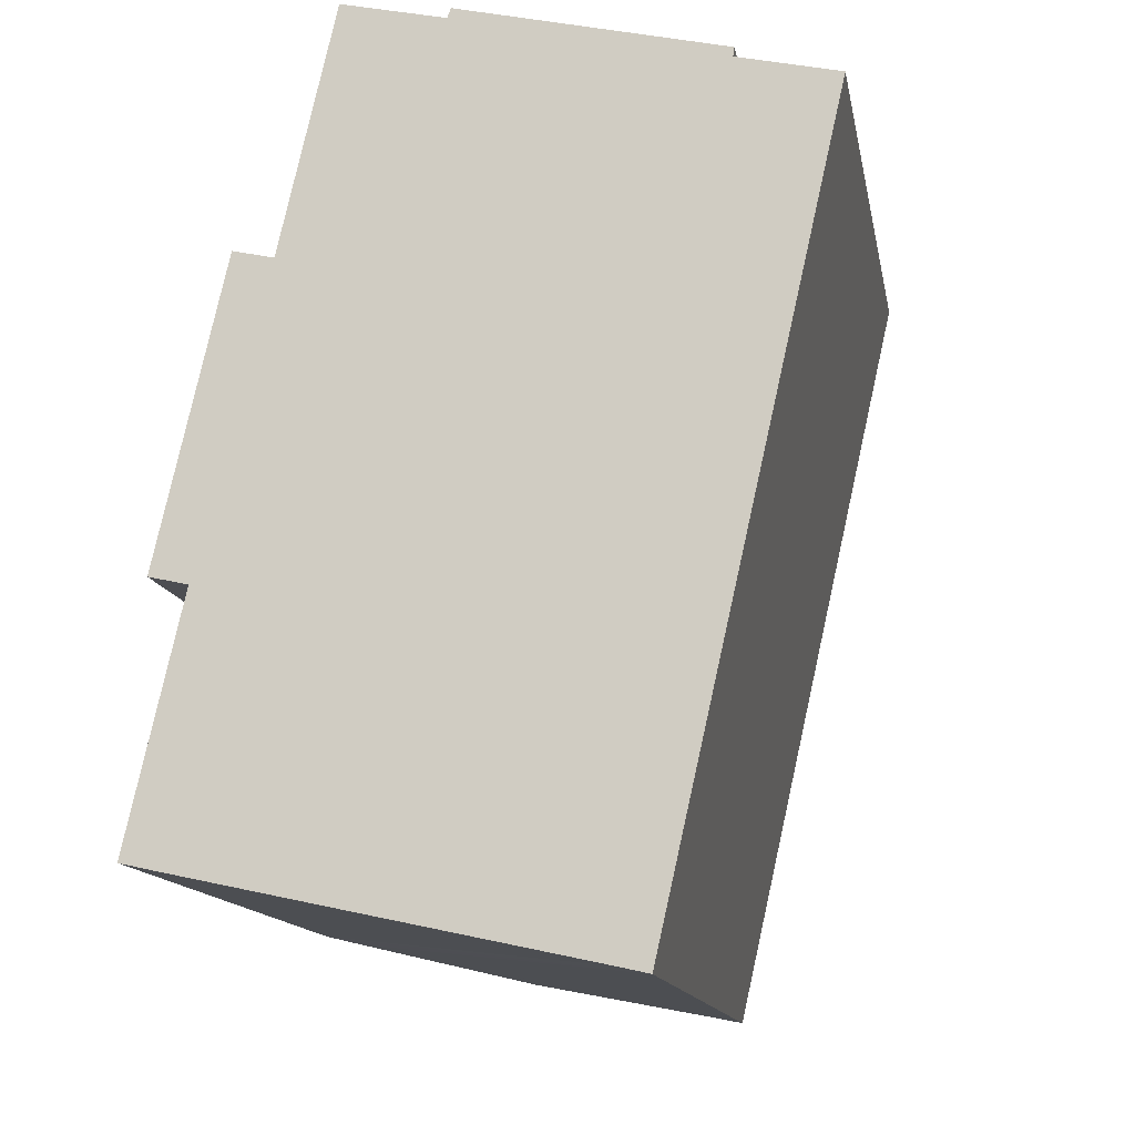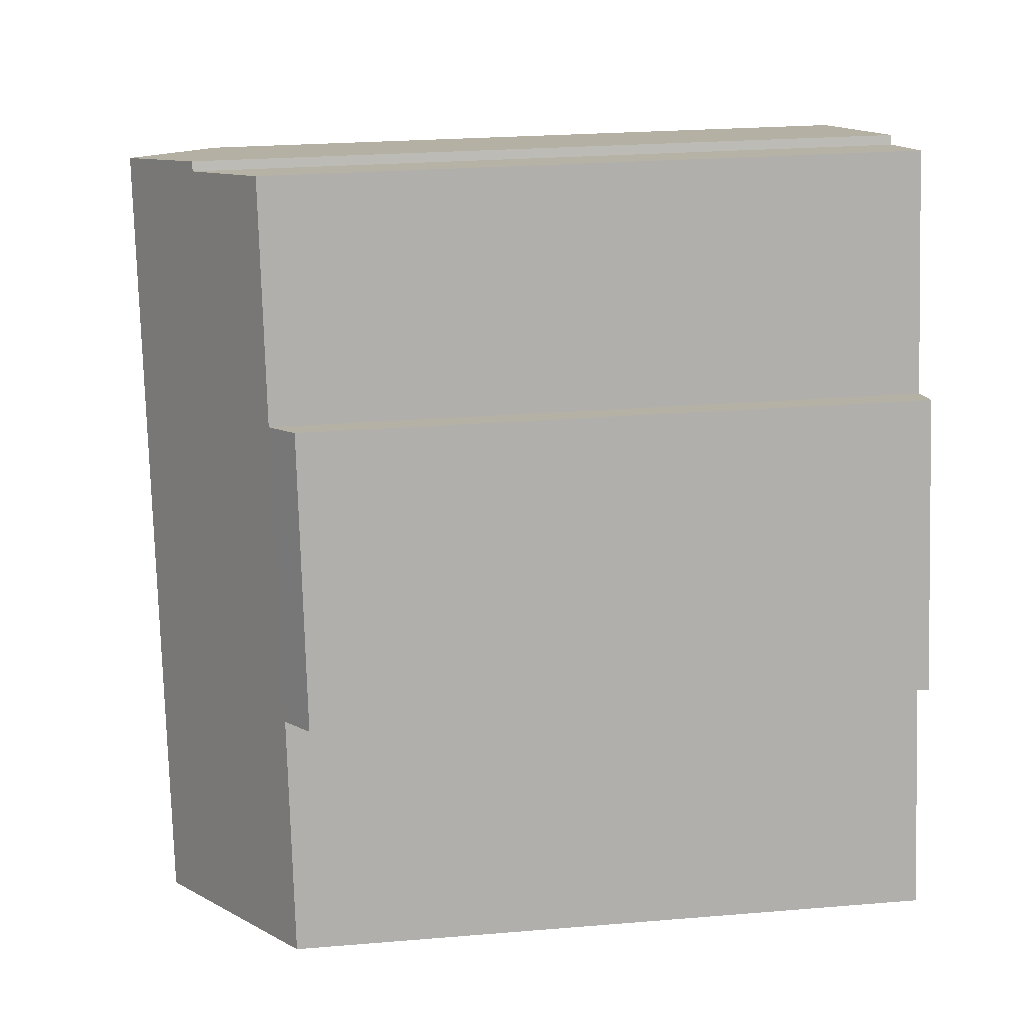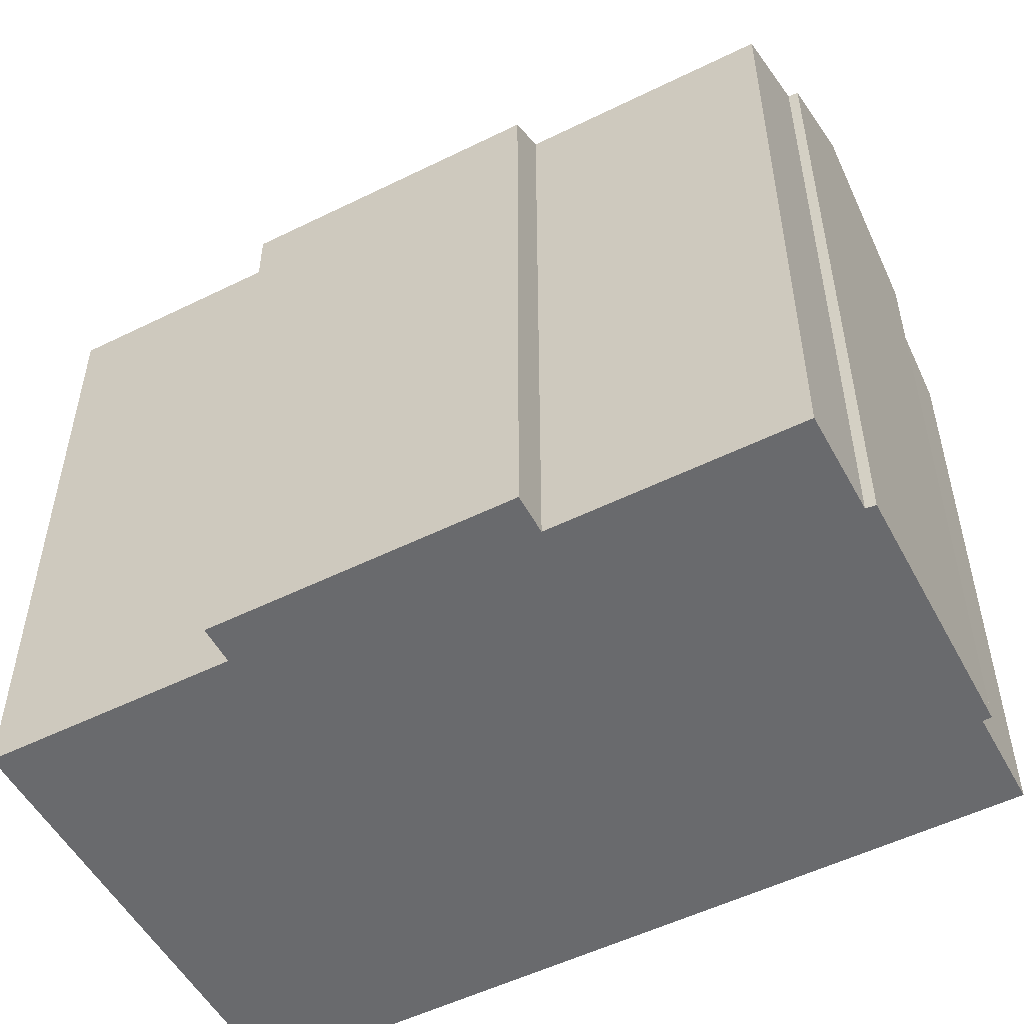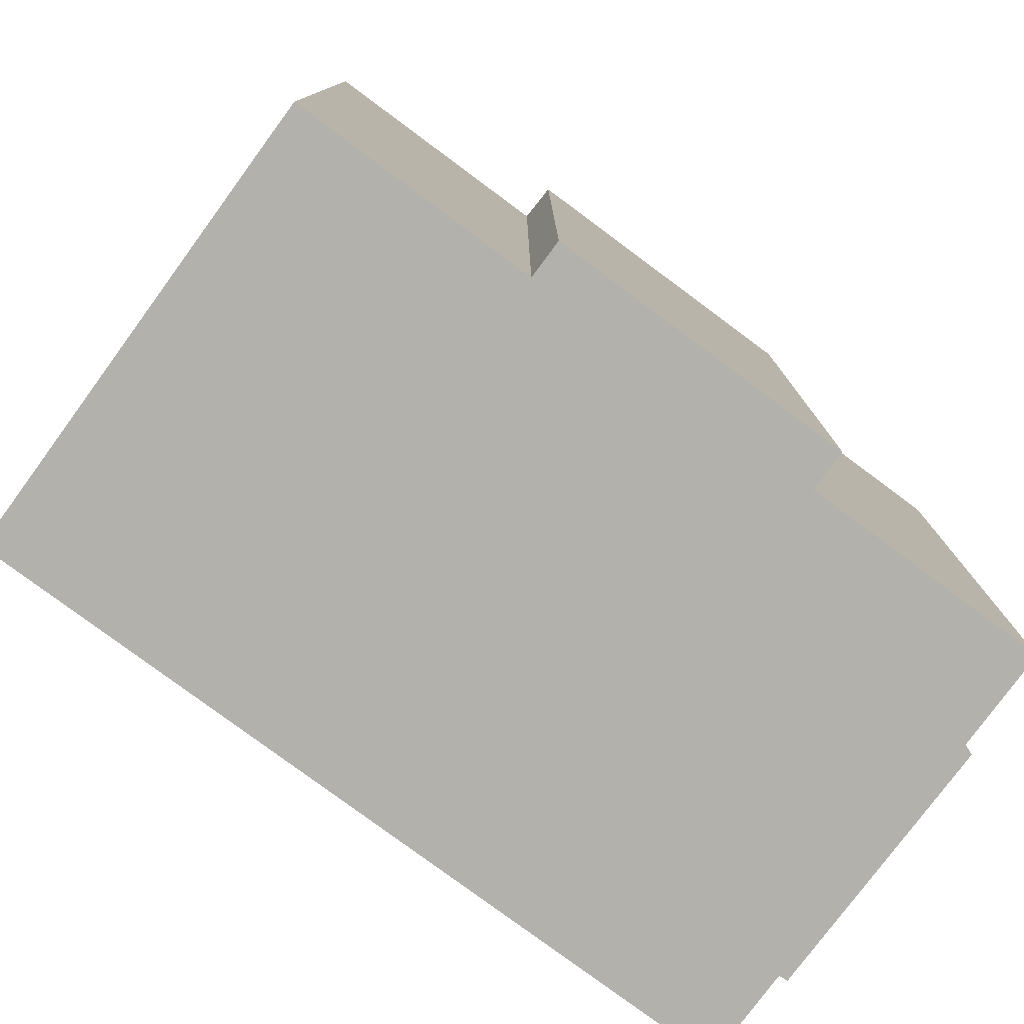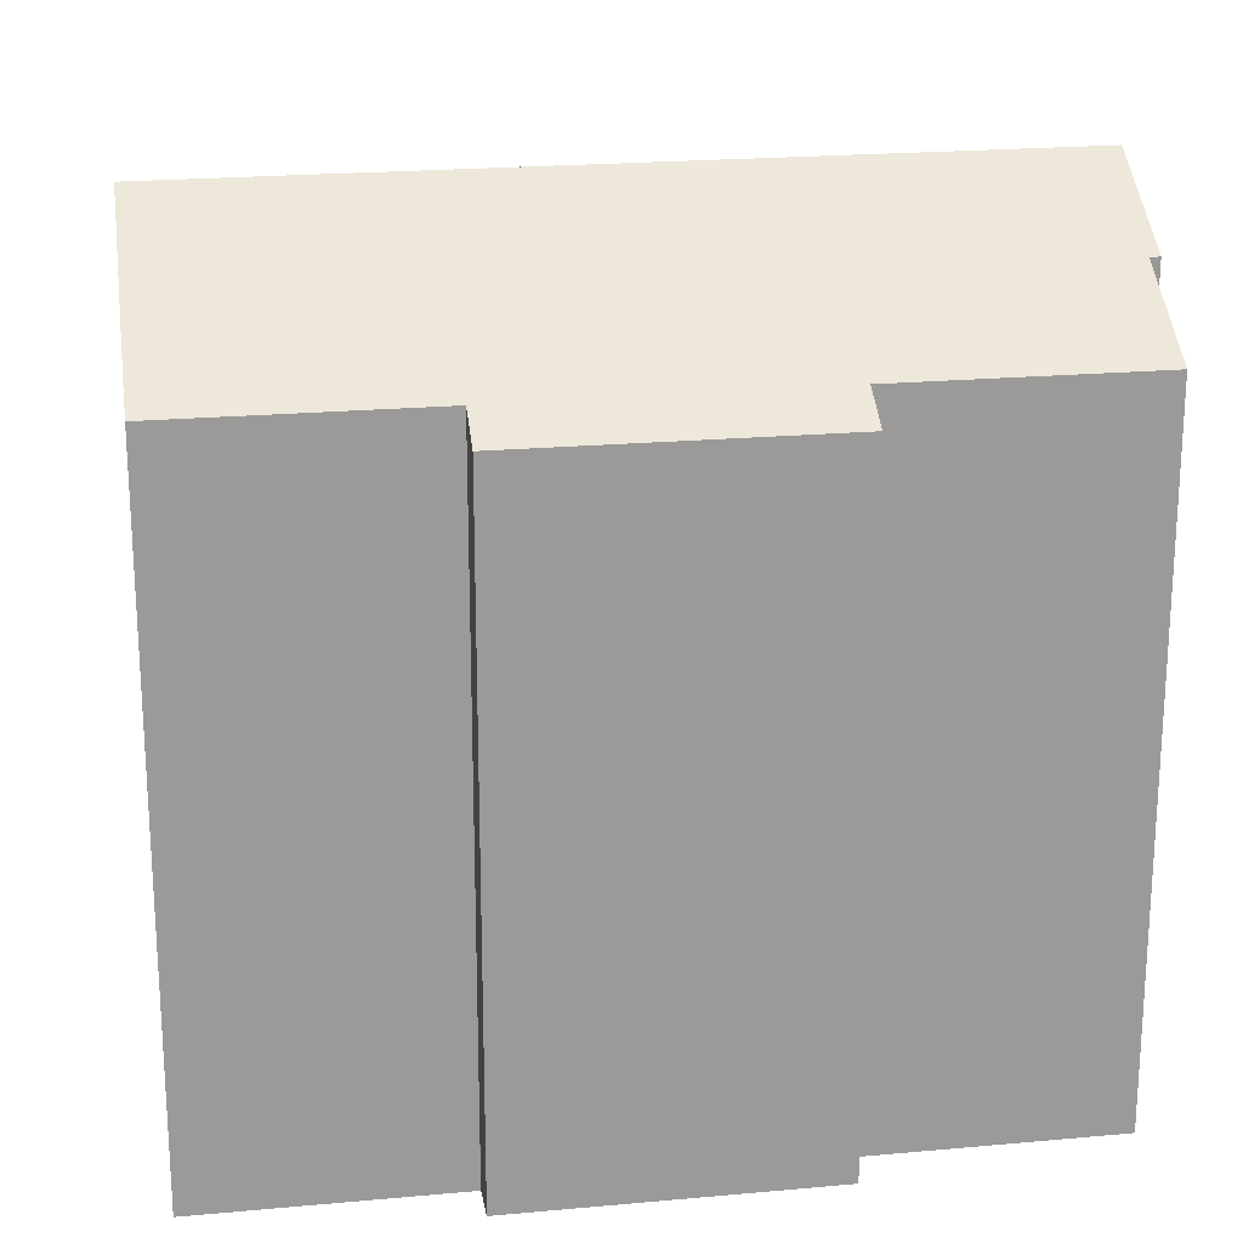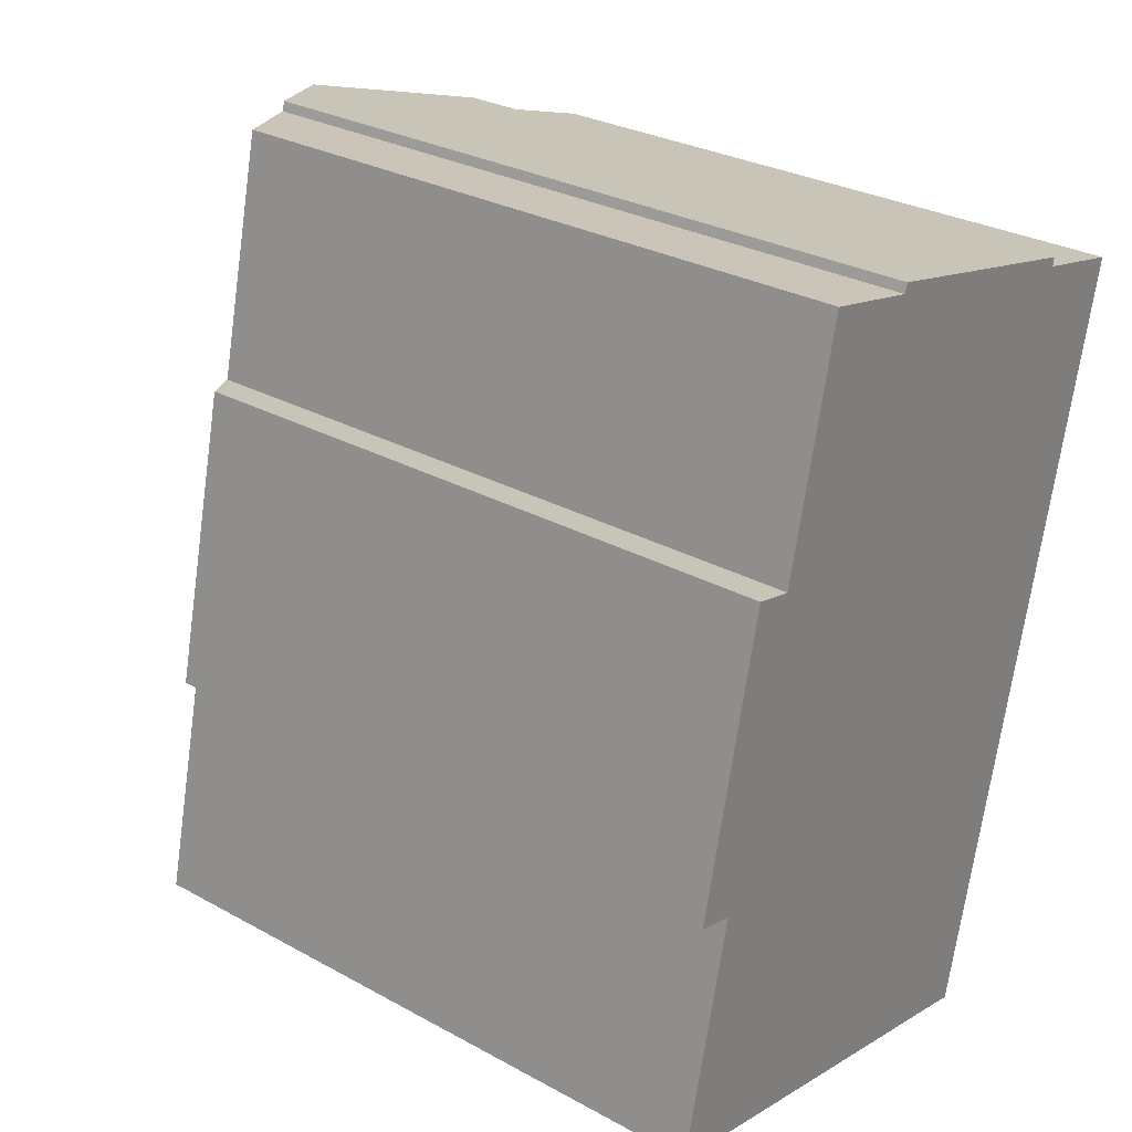
<metadata>
{"format":"obj","ext":"obj","renderer":"f3d","projection":"perspective","resolution":1024,"background":"white","views":[{"elev":-13.6,"azim":10.3,"up":"+Z"},{"elev":24.9,"azim":-97.7,"up":"+Z"},{"elev":-53.1,"azim":-49.4,"up":"+Y"},{"elev":-78.9,"azim":-113.8,"up":"+Y"},{"elev":21.1,"azim":-86.5,"up":"+Y"},{"elev":29.3,"azim":-51.0,"up":"+Z"}]}
</metadata>
<code>
v  7.342 10.24 -1.605
v  8.587 11.2 11.14
v  10.15 10.25 10.79
v  6.856 10.54 -1.495
v  3.36 12.64 -0.735
v  8.605 11.2 11.29
v  6.226 12.64 11.84
v  4.463 11.6 12.08
v  4.514 11.61 12.24
v  1.978 10.63 8.592
v  2.851 10.63 12.44
v  0.873 10.62 3.852
v  0.267 10.25 3.99
v  0 10.62 6.501e-16
v  0.529 10.94 -0.119
v  1.342 10.24 8.736
v  0.267 -2.443e-16 3.99
v  1.342 -5.349e-16 8.736
v  1.978 -5.261e-16 8.592
v  2.851 -7.619e-16 12.44
v  4.514 -7.492e-16 12.24
v  4.463 -7.399e-16 12.08
v  0 0 0
v  0.873 -2.359e-16 3.852
v  8.605 -6.911e-16 11.29
v  6.226 -7.249e-16 11.84
v  8.587 -6.824e-16 11.14
v  10.15 -6.607e-16 10.79
v  7.342 9.828e-17 -1.605
v  6.856 9.154e-17 -1.495
v  3.36 4.501e-17 -0.735
v  0.529 7.287e-18 -0.119
g defaultobject
f 1 2 3
f 2 1 4
f 2 4 5
f 2 5 6
f 6 5 7
f 7 8 9
f 8 10 11
f 10 8 7
f 10 7 5
f 10 5 12
f 10 12 13
f 12 5 14
f 14 5 15
f 13 16 10
f 17 16 13
f 16 17 18
f 19 11 10
f 11 19 20
f 8 21 9
f 21 8 22
f 23 12 14
f 12 23 24
f 16 19 10
f 19 16 18
f 11 22 8
f 22 11 20
f 9 6 7
f 6 9 21
f 6 21 25
f 25 21 26
f 27 3 2
f 3 27 28
f 25 2 6
f 2 25 27
f 28 1 3
f 1 28 29
f 4 15 5
f 15 4 1
f 15 1 29
f 15 29 14
f 14 29 30
f 14 30 23
f 23 30 31
f 23 31 32
f 24 13 12
f 13 24 17
f 26 27 25
f 17 24 18
f 27 29 28
f 29 27 26
f 29 26 21
f 29 21 22
f 29 22 20
f 29 20 19
f 29 19 18
f 29 18 24
f 29 24 30
f 30 24 23
f 30 23 31
f 31 23 32

</code>
